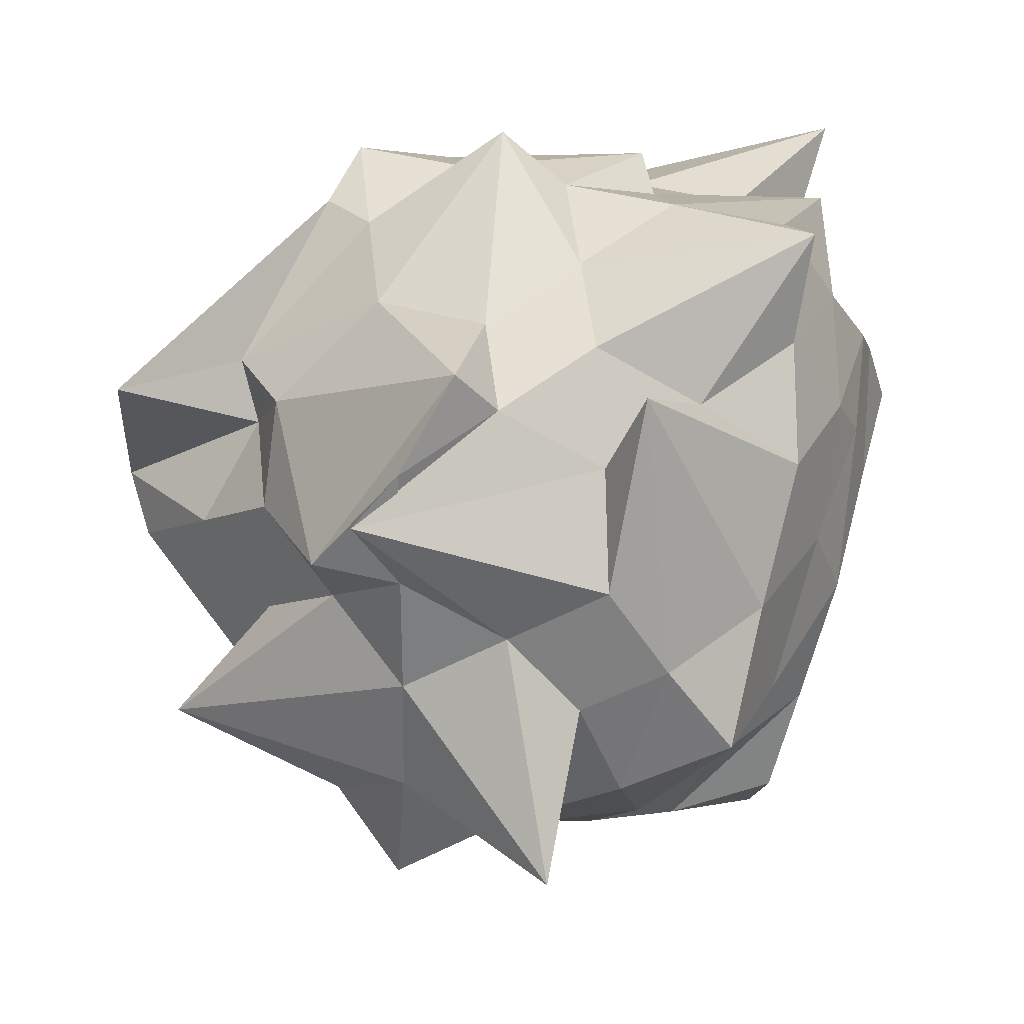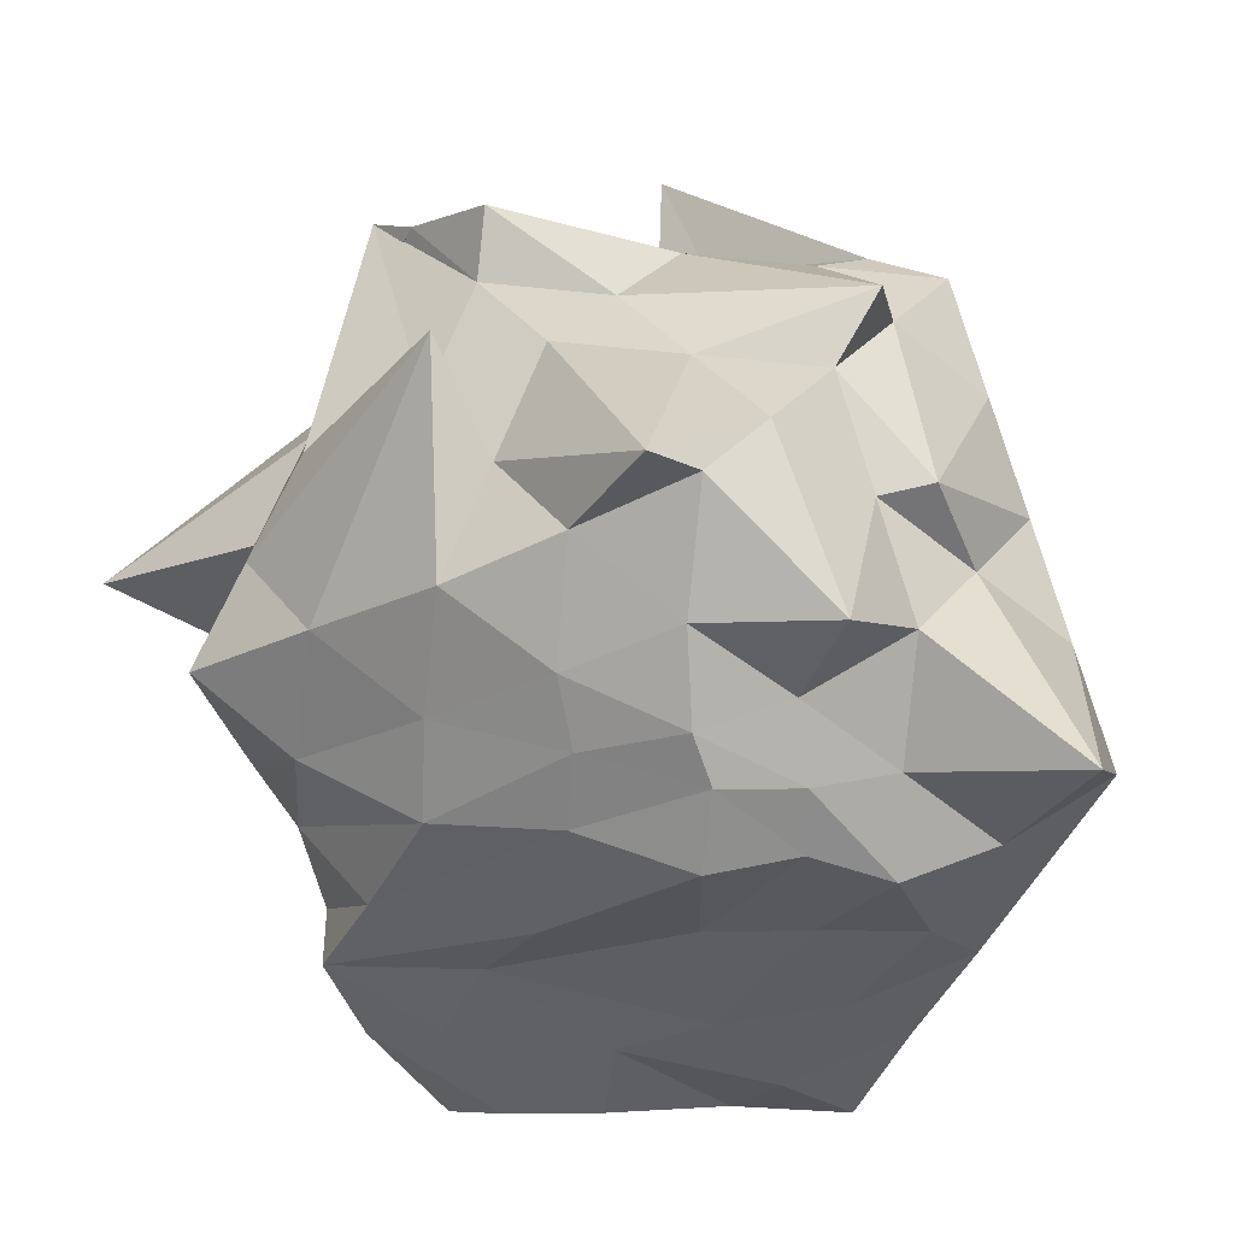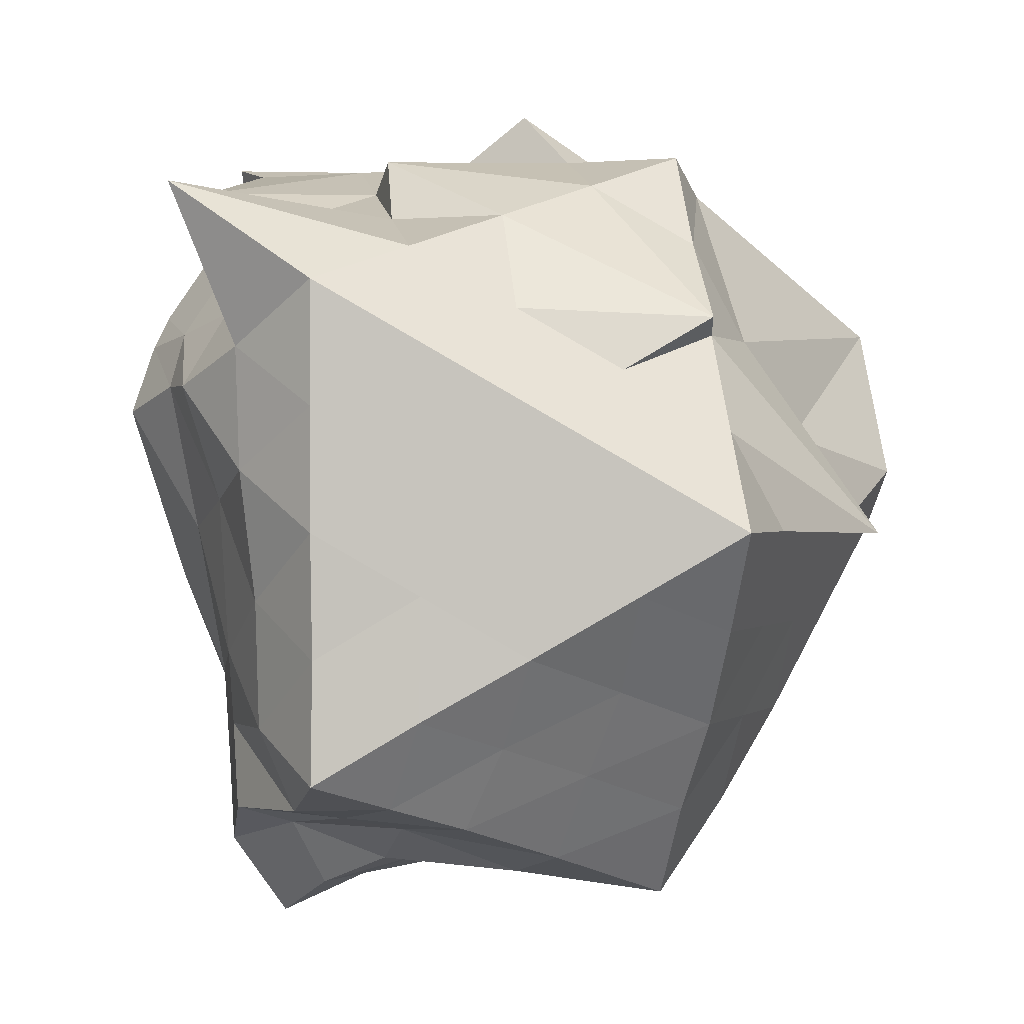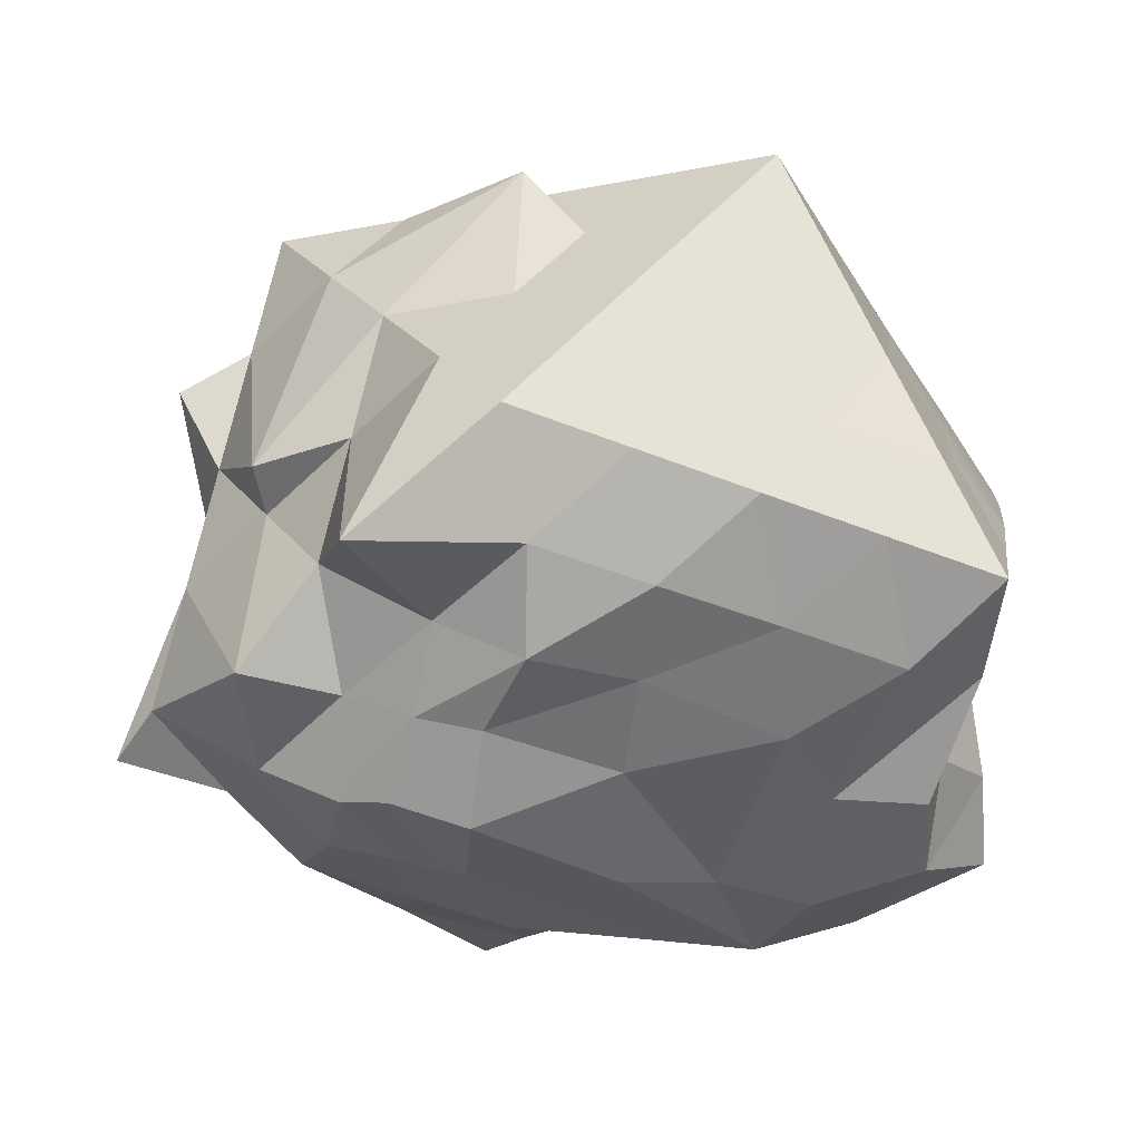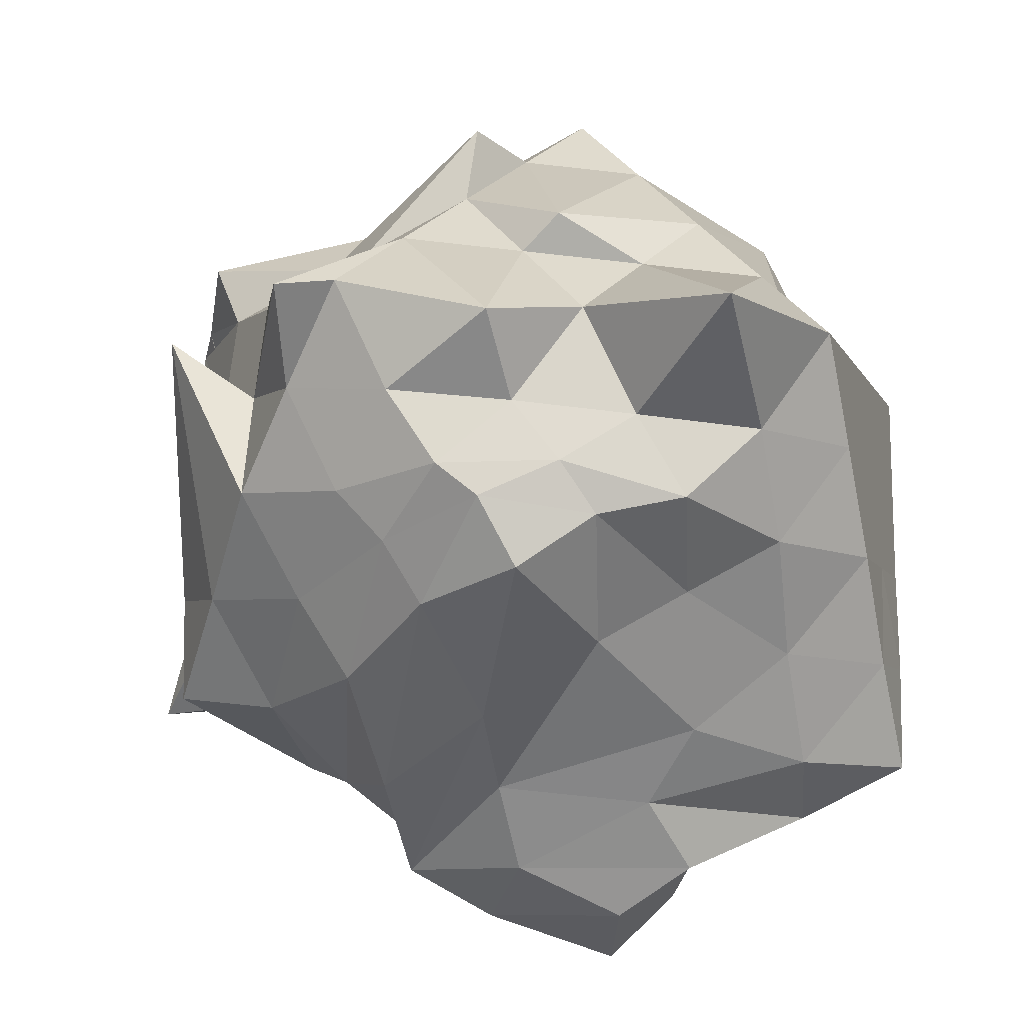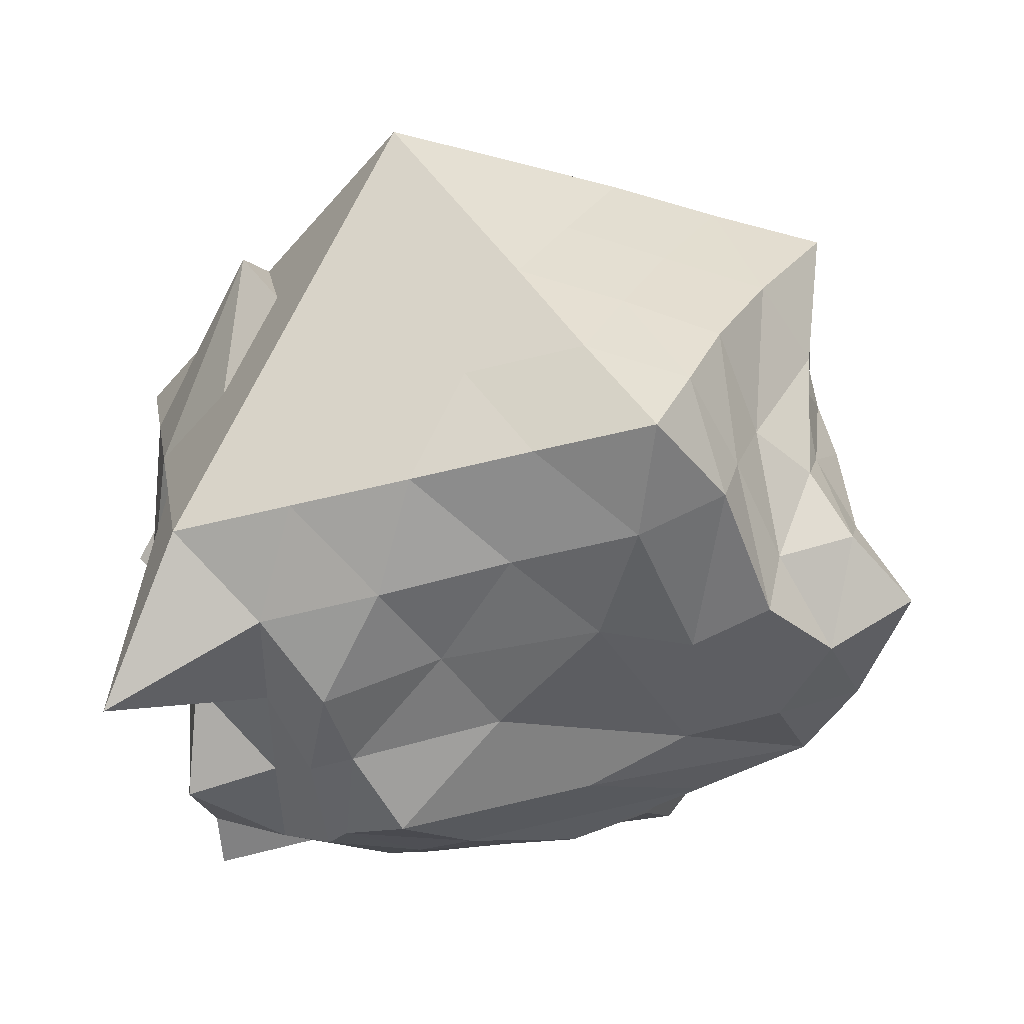
<metadata>
{"format":"obj","ext":"obj","renderer":"f3d","projection":"perspective","resolution":1024,"background":"white","views":[{"elev":30.2,"azim":-96.7,"up":"+Z"},{"elev":-49.0,"azim":-24.6,"up":"+Y"},{"elev":0.5,"azim":79.0,"up":"+Z"},{"elev":-48.5,"azim":65.9,"up":"+Y"},{"elev":-68.2,"azim":11.6,"up":"+Y"},{"elev":-41.3,"azim":108.1,"up":"+Y"}]}
</metadata>
<code>
o Icosphere
v -0.002484 -0.2598 0.09021
v 0.2423 -0.1498 0.1761
v -0.09256 -0.1498 0.2849
v -0.2922 -0.08587 -0.03908
v -0.005472 -0.1408 -0.2996
v 0.2423 -0.1496 -0.1762
v 0.09256 0.1498 0.2849
v -0.2423 0.1498 0.1761
v -0.2253 0.1559 -0.1815
v 0.107 0.134 -0.277
v 0.2995 0.1498 0
v 0 0.3349 0
v -0.04385 -0.2292 0.1655
v 0.1216 -0.2294 0.1057
v 0.07488 -0.1498 0.2305
v 0.2423 -0.1498 0
v 0.09451 -0.1936 -0.09069
v -0.1453 -0.1955 0.002117
v -0.1956 -0.1461 0.1402
v -0.1411 -0.1519 -0.1864
v -0.11 -0.01052 -0.2351
v 0.0705 -0.1848 -0.209
v 0.2709 0 0.08803
v 0.2709 0 -0.08803
v 0 0 0.2849
v 0.1674 0 0.2305
v -0.2705 0.003687 0.08577
v -0.1674 0 0.2305
v -0.004484 0.0153 -0.2571
v -0.2512 0.03608 -0.1118
v 0.1974 -0.03268 -0.2141
v 0.08049 -0.07445 -0.2489
v 0.196 0.1498 0.1424
v -0.07488 0.1498 0.2305
v -0.2423 0.1498 0
v -0.04963 0.1544 -0.2359
v 0.1978 0.1478 -0.1414
v -0.0528 0.347 0.1577
v 0.1498 0.2423 0
v -0.1212 0.2423 0.08803
v -0.1212 0.2423 -0.08803
v 0.04628 0.2423 -0.1424
v -0.01926 -0.2419 0.141
v 0.1817 -0.196 0.132
v 0.01141 -0.2017 0.259
v 0.2423 -0.1498 0.08803
v 0.1691 -0.1782 -0.1414
v -0.07644 -0.2284 0.06295
v -0.2437 -0.1143 0.04952
v -0.0528 -0.2156 -0.03838
v -0.06579 -0.0918 -0.2568
v 0.1617 -0.152 -0.2022
v 0.2566 -0.07488 0.132
v 0.2852 0.07488 -0.04401
v -0.04628 -0.07488 0.2849
v 0.13 0.07488 0.2577
v -0.2811 -0.0394 0.02231
v -0.2049 0.07488 0.2033
v 0.02109 -0.08271 -0.2692
v -0.2343 0.08407 -0.1399
v 0.219 -0.09027 -0.1956
v 0.09635 0.02361 -0.2595
v 0.1443 0.1498 0.2137
v -0.2158 0.1063 0.239
v -0.2394 0.1508 -0.08897
v 0.02382 0.1392 -0.253
v 0.2478 0.1498 -0.07122
v 0.04789 0.1784 0.2603
v 0.07488 0.2886 0
v -0.2114 0.2114 0.08948
v -0.1772 0.1977 -0.1335
v 0.07371 0.1914 -0.2113
v -0.06942 -0.196 0.2137
v 0.05817 -0.2344 0.1076
v 0.1766 -0.2432 0.2492
v 0.2412 -0.1483 -0.08882
v 0.03973 -0.2122 0.001739
v -0.2173 -0.1321 -0.03908
v -0.1443 -0.1498 0.2137
v -0.08941 -0.1481 -0.2402
v -0.2183 -0.03127 -0.1454
v 0.01071 -0.1826 -0.2401
v 0.2852 0.07488 0.04401
v 0.2577 -0.07605 -0.1315
v 0.04628 0.07488 0.2849
v 0.2049 -0.07488 0.2033
v -0.2586 0.1844 0.1454
v -0.1328 -0.1635 0.2945
v -0.1365 0.1013 -0.2264
v -0.2702 -0.008227 -0.08557
v 0.1601 0.04201 -0.2412
v 0.05019 -0.1166 -0.2703
v 0.2478 0.1498 0.07122
v 0.008837 0.1498 0.2577
v -0.2423 0.1498 0.08803
v -0.1286 0.1605 -0.2129
v 0.1552 0.1378 -0.2077
v 0.02064 0.3454 0.04486
v 0.2246 0.196 0
v -0.06058 0.2886 0.04401
v -0.06058 0.2886 -0.04401
v 0.02314 0.2886 -0.07122
v 0.09802 0.2423 -0.07122
v 0.1729 0.196 -0.07122
v 0.122 0.1952 -0.142
v -0.03744 0.2423 -0.1152
v -0.01292 0.1954 -0.1862
v -0.09227 0.1981 -0.1611
v -0.1212 0.2423 0
v -0.1231 0.3179 -0.08873
v -0.1817 0.196 0.04401
v -0.03744 0.2423 0.1152
v -0.08502 0.2288 0.1576
v -0.01951 0.2524 0.1602
v 0.09802 0.2423 0.07122
v 0.1212 0.196 0.1424
v 0.1495 0.2936 -0.003153
v 0.2353 0.07295 -0.1143
v 0.2299 -0.01173 -0.1534
v 0.1985 0.05661 -0.1773
v 0.05059 0.03964 -0.246
v 0.05199 -0.03711 -0.25
v -0.0151 0.07991 -0.2449
v -0.3417 0.05575 -0.114
v -0.2683 0.02292 -0.01402
v -0.2566 0.07488 0.04401
v -0.1212 0.07488 0.2305
v -0.08372 0 0.2577
v 0.01591 0.04626 0.3237
v 0.2184 0.1451 0.1547
v 0.2192 0 0.1592
v 0.2335 0.07488 0.1152
v 0.1285 -0.06883 -0.2212
v 0.1486 -0.1145 -0.2097
v 0.07709 -0.1439 -0.2205
v -0.1407 0.06015 -0.2037
v -0.03881 -0.01554 -0.2373
v -0.1681 0.0338 -0.1874
v -0.2192 0 0.1592
v -0.241 -0.02522 0.2258
v -0.1817 -0.07488 0.1865
v 0.06851 -0.06998 0.2794
v 0.03744 -0.07488 0.2577
v 0.1212 -0.07488 0.2305
v 0.2709 0 0
v 0.2566 -0.07488 0.04401
v 0.2566 -0.07488 -0.04401
v 0.05025 -0.1862 -0.1474
v -0.05672 -0.1842 -0.1134
v -0.05602 -0.1799 -0.1856
v -0.1331 -0.07454 -0.214
v -0.1418 -0.1724 -0.101
v -0.1832 -0.0905 -0.1334
v -0.1699 -0.1712 0.06049
v -0.09404 -0.2153 0.1104
v -0.1208 -0.194 0.146
v 0.1717 -0.1811 -0.0499
v 0.1802 -0.1931 0.04395
v 0.1092 -0.2015 0.02247
v 0.01447 -0.1951 0.188
v 0.04028 -0.2224 0.148
v 0.09814 -0.1954 0.1603
f 1 74 43
f 2 44 46
f 1 43 48
f 1 48 50
f 1 50 77
f 2 46 53
f 3 45 55
f 4 49 57
f 5 51 59
f 6 52 61
f 2 53 86
f 3 55 88
f 4 57 90
f 5 59 92
f 6 61 84
f 7 63 68
f 8 64 70
f 9 65 71
f 10 66 72
f 11 67 99
f 39 103 69
f 39 104 103
f 37 97 105
f 42 106 102
f 42 107 106
f 36 96 108
f 41 109 101
f 41 110 109
f 35 95 111
f 40 112 100
f 40 113 112
f 34 94 114
f 38 115 98
f 38 116 115
f 33 93 117
f 24 118 54
f 24 119 118
f 31 91 120
f 32 121 62
f 32 122 121
f 29 89 123
f 30 124 60
f 30 125 124
f 27 87 126
f 28 127 58
f 28 128 127
f 25 85 129
f 26 130 56
f 26 131 130
f 23 83 132
f 31 133 91
f 31 134 133
f 22 82 135
f 29 136 89
f 29 137 136
f 21 81 138
f 27 139 87
f 27 140 139
f 19 79 141
f 25 142 85
f 25 143 142
f 15 75 144
f 23 145 83
f 23 146 145
f 16 76 147
f 17 148 47
f 17 149 148
f 20 80 150
f 20 151 80
f 20 152 151
f 18 78 153
f 18 154 78
f 18 155 154
f 13 73 156
f 16 157 76
f 16 158 157
f 14 74 159
f 13 160 73
f 13 161 160
f 14 44 162
f 162 75 15
f 162 44 75
f 44 2 75
f 160 162 15
f 160 161 162
f 161 14 162
f 73 45 3
f 73 160 45
f 160 15 45
f 159 77 17
f 159 74 77
f 74 1 77
f 157 159 17
f 157 158 159
f 158 14 159
f 76 47 6
f 76 157 47
f 157 17 47
f 156 79 19
f 156 73 79
f 73 3 79
f 154 156 19
f 154 155 156
f 155 13 156
f 78 49 4
f 78 154 49
f 154 19 49
f 153 81 21
f 153 78 81
f 78 4 81
f 151 153 21
f 151 152 153
f 152 18 153
f 80 51 5
f 80 151 51
f 151 21 51
f 150 82 22
f 150 80 82
f 80 5 82
f 148 150 22
f 148 149 150
f 149 20 150
f 47 52 6
f 47 148 52
f 148 22 52
f 147 84 24
f 147 76 84
f 76 6 84
f 145 147 24
f 145 146 147
f 146 16 147
f 83 54 11
f 83 145 54
f 145 24 54
f 144 86 26
f 144 75 86
f 75 2 86
f 142 144 26
f 142 143 144
f 143 15 144
f 85 56 7
f 85 142 56
f 142 26 56
f 141 88 28
f 141 79 88
f 79 3 88
f 139 141 28
f 139 140 141
f 140 19 141
f 87 58 8
f 87 139 58
f 139 28 58
f 138 90 30
f 138 81 90
f 81 4 90
f 136 138 30
f 136 137 138
f 137 21 138
f 89 60 9
f 89 136 60
f 136 30 60
f 135 92 32
f 135 82 92
f 82 5 92
f 133 135 32
f 133 134 135
f 134 22 135
f 91 62 10
f 91 133 62
f 133 32 62
f 132 93 33
f 132 83 93
f 83 11 93
f 130 132 33
f 130 131 132
f 131 23 132
f 56 63 7
f 56 130 63
f 130 33 63
f 129 94 34
f 129 85 94
f 85 7 94
f 127 129 34
f 127 128 129
f 128 25 129
f 58 64 8
f 58 127 64
f 127 34 64
f 126 95 35
f 126 87 95
f 87 8 95
f 124 126 35
f 124 125 126
f 125 27 126
f 60 65 9
f 60 124 65
f 124 35 65
f 123 96 36
f 123 89 96
f 89 9 96
f 121 123 36
f 121 122 123
f 122 29 123
f 62 66 10
f 62 121 66
f 121 36 66
f 120 97 37
f 120 91 97
f 91 10 97
f 118 120 37
f 118 119 120
f 119 31 120
f 54 67 11
f 54 118 67
f 118 37 67
f 117 99 39
f 117 93 99
f 93 11 99
f 115 117 39
f 115 116 117
f 116 33 117
f 98 69 12
f 98 115 69
f 115 39 69
f 114 68 38
f 114 94 68
f 94 7 68
f 112 114 38
f 112 113 114
f 113 34 114
f 100 98 12
f 100 112 98
f 112 38 98
f 111 70 40
f 111 95 70
f 95 8 70
f 109 111 40
f 109 110 111
f 110 35 111
f 101 100 12
f 101 109 100
f 109 40 100
f 108 71 41
f 108 96 71
f 96 9 71
f 106 108 41
f 106 107 108
f 107 36 108
f 102 101 12
f 102 106 101
f 106 41 101
f 105 72 42
f 105 97 72
f 97 10 72
f 103 105 42
f 103 104 105
f 104 37 105
f 69 102 12
f 69 103 102
f 103 42 102
f 99 104 39
f 99 67 104
f 67 37 104
f 72 107 42
f 72 66 107
f 66 36 107
f 71 110 41
f 71 65 110
f 65 35 110
f 70 113 40
f 70 64 113
f 64 34 113
f 68 116 38
f 68 63 116
f 63 33 116
f 84 119 24
f 84 61 119
f 61 31 119
f 92 122 32
f 92 59 122
f 59 29 122
f 90 125 30
f 90 57 125
f 57 27 125
f 88 128 28
f 88 55 128
f 55 25 128
f 86 131 26
f 86 53 131
f 53 23 131
f 61 134 31
f 61 52 134
f 52 22 134
f 59 137 29
f 59 51 137
f 51 21 137
f 57 140 27
f 57 49 140
f 49 19 140
f 55 143 25
f 55 45 143
f 45 15 143
f 53 146 23
f 53 46 146
f 46 16 146
f 77 149 17
f 77 50 149
f 50 20 149
f 50 152 20
f 50 48 152
f 48 18 152
f 48 155 18
f 48 43 155
f 43 13 155
f 46 158 16
f 46 44 158
f 44 14 158
f 43 161 13
f 43 74 161
f 74 14 161

</code>
